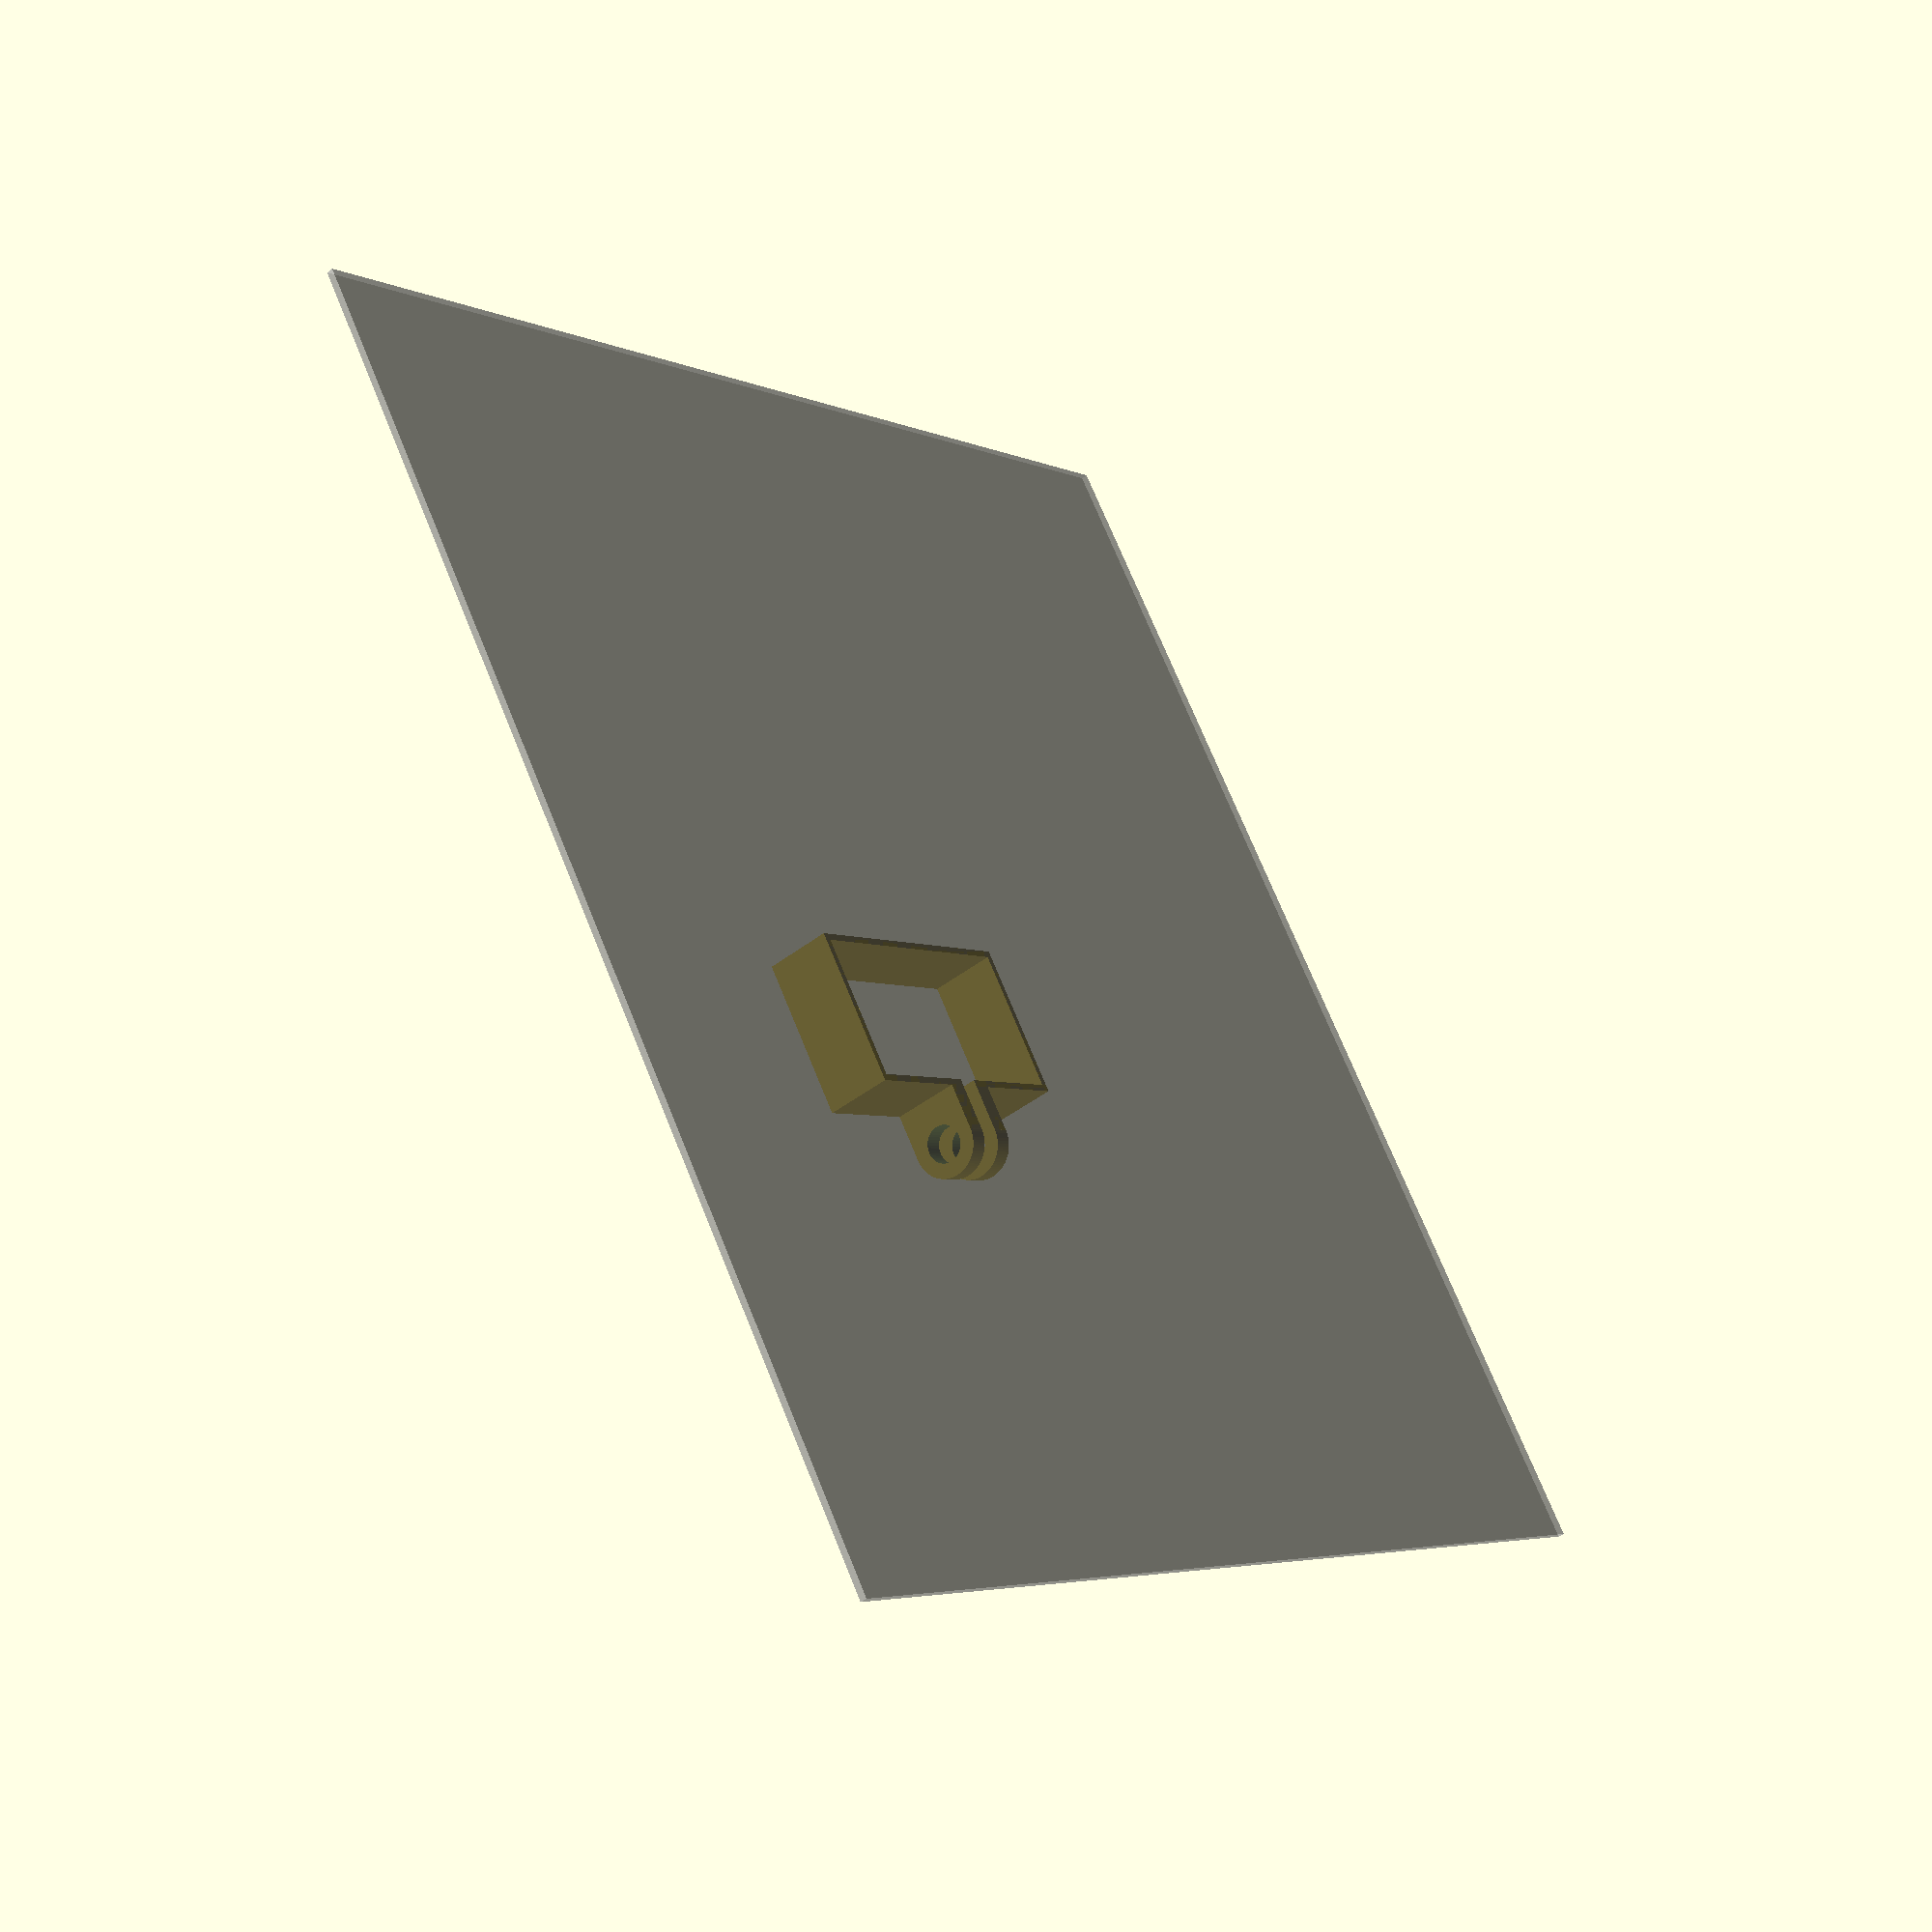
<openscad>
$fs=0.4; // def 1, 0.2 is high res
$fa=4;//def 12, 3 is very nice
%translate([0,0,-0.5])cube([200,200,1],center=true); //build platform

gph = 41.5;
gpd = 21.5;
z_thick = 1;

rotate([90,0,90]) {
cube([gph+(z_thick*2),10,z_thick]); //front

cube([z_thick,10,gpd+(z_thick*2)]); //side L
translate([gph+z_thick,0,0]) cube([z_thick,10,gpd+(z_thick*2)]); //side L

translate([0,0,gpd+z_thick]) cube([(gph/2)-1.5,10,z_thick]); //top
translate([(gph/2)+(z_thick*2)+.5,0,gpd+z_thick]) cube([(gph/2)-.5,10,z_thick]); //top

difference() {
union() {
	translate([(gph/2)-4,0,gpd+z_thick]) cube([3,10,8]); //mount
	translate([(gph/2)+2.5,0,gpd+z_thick]) cube([3,10,8]); //mount

	translate([(gph/2)-4,5,gpd+z_thick+8]) rotate([0,90,0]) cylinder (3,5,5); //mount
	translate([(gph/2)+2.5,5,gpd+z_thick+8]) rotate([0,90,0]) cylinder (3,5,5); //mount
}
	translate([(gph/2)-15,5,gpd+z_thick+8]) rotate([0,90,0]) cylinder (30,2.8,2.8); //screw hole
}
}

</openscad>
<views>
elev=226.5 azim=304.7 roll=48.9 proj=p view=wireframe
</views>
